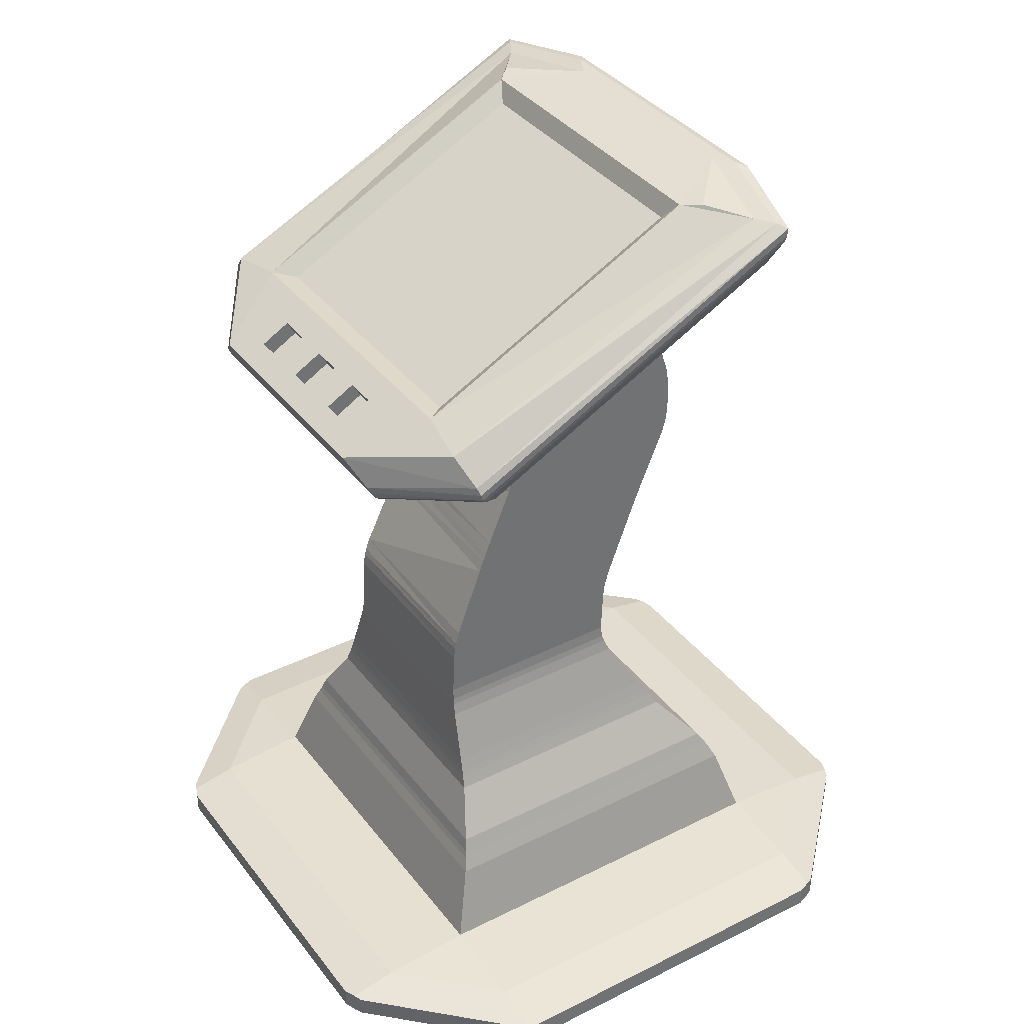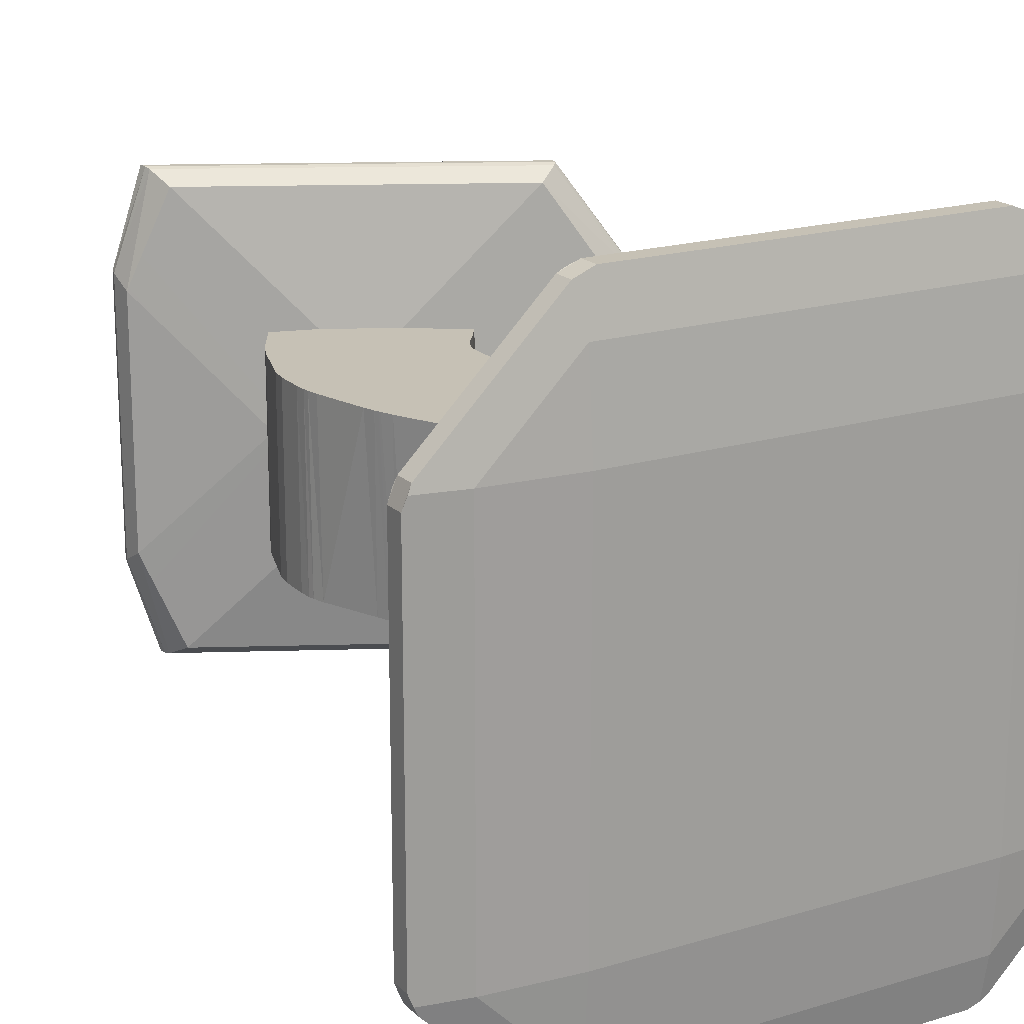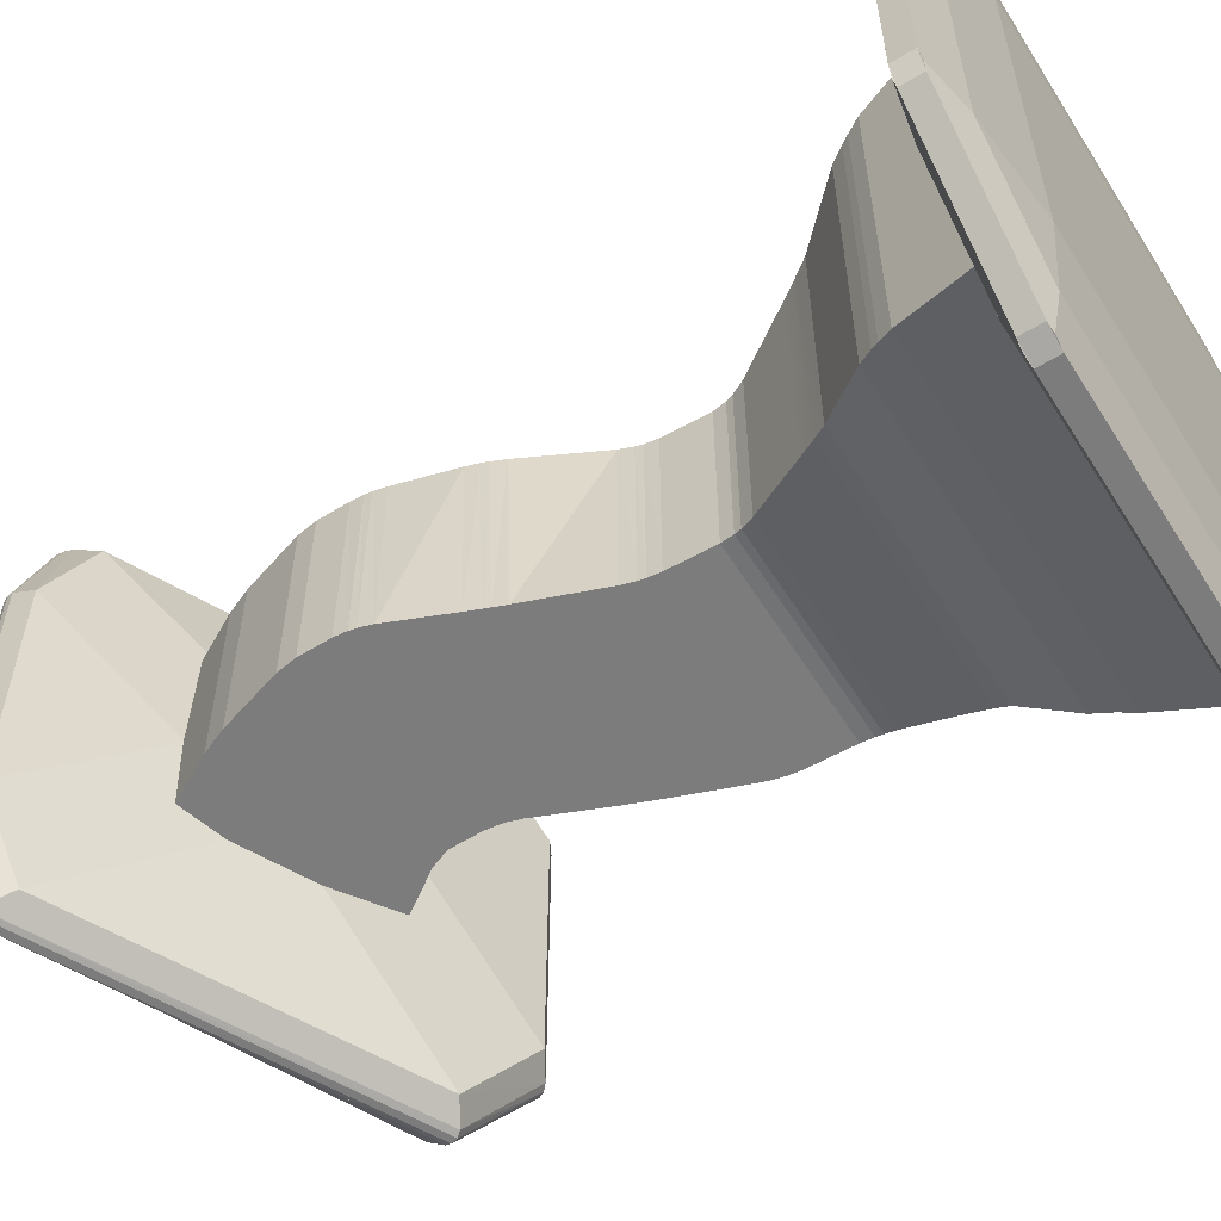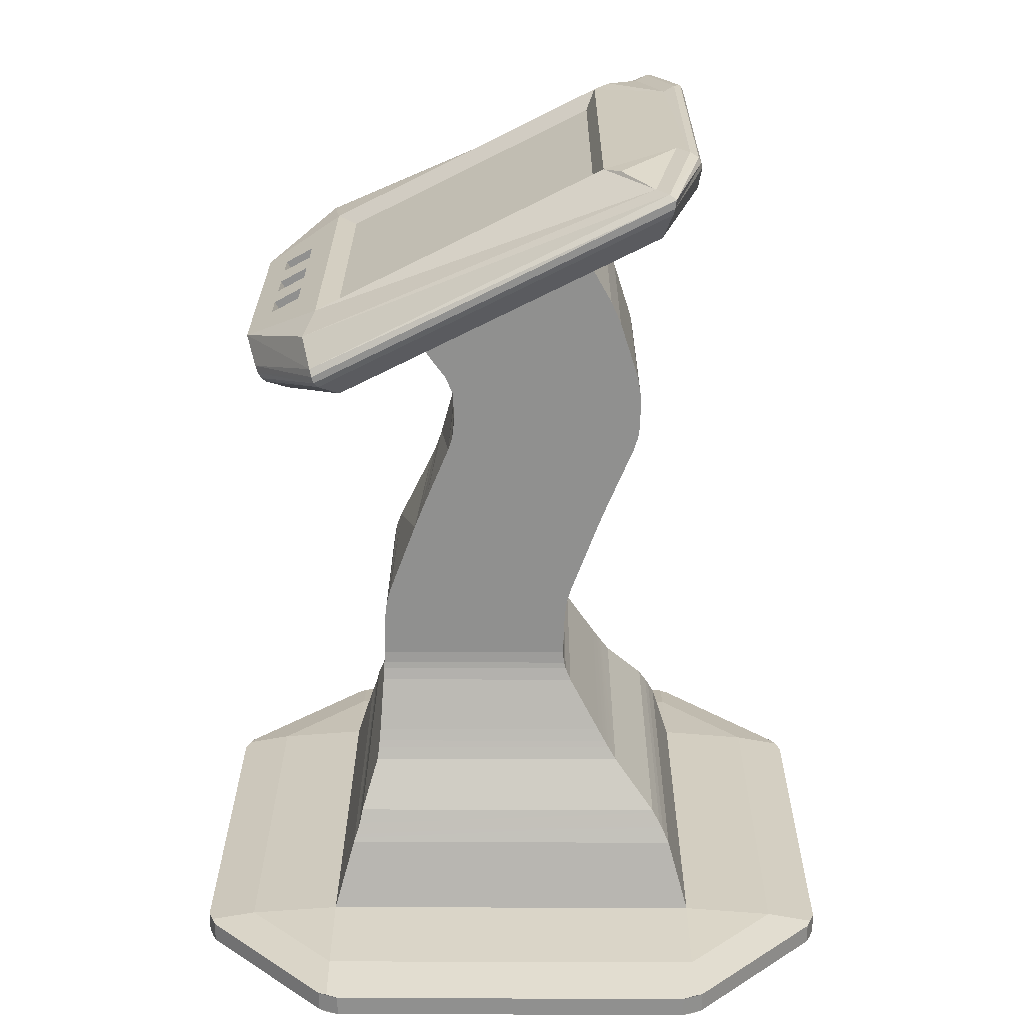
<metadata>
{"format":"obj","ext":"obj","renderer":"f3d","projection":"perspective","resolution":1024,"background":"white","views":[{"elev":37.1,"azim":147.2,"up":"+Y"},{"elev":18.7,"azim":-30.1,"up":"+Z"},{"elev":-58.8,"azim":-58.1,"up":"+Z"},{"elev":24.4,"azim":-179.7,"up":"+Y"}]}
</metadata>
<code>
o Konsola_Cube.053
v 0.3708 -0.3786 -0.3268
v 0.3708 -0.3786 0.3269
v 0.372 -0.401 0.3306
v -0.7347 -1.226 0.6431
v -0.7347 -1.226 -0.643
v -1.036 -1.251 -0.643
v -0.6328 -0.9223 -0.5465
v 0.4604 -0.9223 -0.5465
v 0.4671 -0.946 -0.5562
v 0.8525 -1.251 0.6431
v 0.5514 -1.226 0.6431
v 0.5514 -1.251 0.9442
v -0.7347 -1.408 -0.643
v 0.5514 -1.408 -0.643
v 0.5514 -1.408 0.6431
v 0.5514 -1.226 -0.643
v 0.5514 -1.251 -0.944
v 0.8525 -1.384 -0.643
v 1.023 -1.351 0.6043
v 0.8525 -1.384 0.6431
v -0.7347 -1.408 0.6431
v 0.5514 -1.384 0.9442
v -0.7347 -1.251 0.9442
v -1.206 -1.351 -0.6041
v -1.036 -1.384 0.6431
v -1.206 -1.351 0.6043
v -0.7347 -1.384 0.9442
v -0.7622 -1.283 1.087
v -1.036 -1.251 0.6431
v -1.178 -1.283 0.6706
v -0.7347 -1.251 -0.944
v 0.8525 -1.251 -0.643
v 0.5514 -1.384 -0.944
v 0.995 -1.283 0.6706
v 0.5789 -1.283 1.087
v -0.6958 -1.283 -1.114
v -0.7347 -1.384 -0.944
v -1.036 -1.384 -0.643
v -1.206 -1.283 0.6043
v -0.6958 -1.351 1.114
v 0.3689 -0.3377 0.3236
v 0.3689 -0.3377 -0.3234
v 0.3633 -0.1868 -0.3234
v 0.4604 -0.9223 0.5467
v 0.4671 -0.946 0.5564
v -0.6328 -0.9223 0.5467
v -0.6455 -0.946 -0.5562
v -0.433 -0.6569 0.4116
v -0.433 -0.6569 -0.4114
v -0.4468 -0.6793 -0.4195
v 0.3864 -0.616 0.3975
v 0.3745 -0.4419 0.3406
v -0.3066 -0.4419 0.3406
v 0.39 -0.6569 -0.4114
v 0.3924 -0.6793 -0.4195
v 0.4511 -0.879 -0.529
v -0.6071 -0.879 -0.529
v -0.4727 -0.7202 -0.435
v -0.2829 -0.3786 0.3269
v -0.289 -0.401 0.3306
v 0.4511 -0.879 0.5292
v 0.3975 -0.7202 0.4352
v -0.4727 -0.7202 0.4352
v -0.6455 -0.946 0.5564
v -0.4084 -0.616 -0.3973
v -0.4084 -0.616 0.3975
v 0.2268 0.224 -0.3234
v 0.1891 0.224 0.3236
v 0.1977 0.2016 0.3236
v -0.2829 -0.3786 -0.3268
v -0.289 -0.401 -0.3304
v 0.3511 -0.1235 0.3236
v 0.3571 -0.1459 0.3236
v 0.3583 -0.1459 -0.3234
v 0.3356 -0.0826 0.3236
v 0.3419 -0.08258 -0.3234
v 0.2513 0.1607 -0.3234
v -0.4579 0.224 0.3236
v -0.4493 0.2016 0.3236
v 0.1756 0.2649 0.3236
v 0.2101 0.2649 -0.3234
v 0.1298 0.4574 -0.3234
v -0.2959 -0.1235 0.3236
v -0.2899 -0.1459 0.3236
v -0.2933 -0.1235 -0.3234
v -0.2887 -0.1459 -0.3234
v 0.111 0.5207 0.3236
v -0.536 0.5207 0.3236
v -0.533 0.4983 0.3236
v -0.4203 0.224 -0.3234
v -0.4114 0.2016 -0.3234
v 0.114 0.4983 0.3236
v 0.117 0.4983 -0.3234
v 0.1085 0.5616 0.3236
v 0.1085 0.5616 -0.3234
v 0.1095 0.6644 -0.3234
v 0.1352 0.7277 0.3236
v 0.1337 0.7258 0.3236
v -0.5272 0.7277 0.3236
v -0.4643 0.9262 0.3236
v -0.5346 0.5207 -0.3234
v -0.53 0.4983 -0.3234
v -0.5272 0.7277 -0.3234
v -0.4643 0.9262 -0.3234
v 0.1352 0.7277 -0.3234
v 0.1337 0.7258 -0.3234
v -0.1963 1.101 -0.3234
v -0.4305 1.004 -0.3234
v -0.3505 1.146 -0.3234
v -0.6027 1.478 -0.816
v -0.6063 1.506 -0.816
v 0.5476 0.9178 -0.816
v -0.1963 1.101 0.3236
v 0.03779 0.982 0.3236
v 0.4645 0.8428 0.7674
v -0.336 1.172 -0.006981
v -0.7001 1.435 0.4364
v -0.7001 1.435 -0.4363
v 0.2406 0.8788 0.002103
v 0.2406 0.8788 -0.001933
v 0.6677 0.7394 -0.446
v -0.7054 1.532 -0.483
v -0.7054 1.532 0.4832
v -0.6966 1.55 0.482
v -0.3505 1.146 0.3236
v -0.4305 1.004 0.3236
v 0.1869 0.7984 -0.3234
v 0.2233 0.8529 0.3236
v 0.1869 0.7984 0.3236
v 0.6677 0.7394 0.4462
v 0.7324 0.7759 0.4877
v -0.5688 1.369 -0.7672
v -0.5978 1.457 -0.8107
v 0.5283 0.8806 -0.8089
v -0.6027 1.478 0.8161
v 0.5417 0.8965 0.8161
v 0.5476 0.9178 0.8161
v -0.5874 1.514 0.7811
v -0.5479 1.51 0.7122
v -0.6313 1.552 0.3751
v -0.6313 1.552 -0.3749
v -0.5479 1.51 -0.712
v -0.5874 1.514 -0.7809
v -0.6063 1.506 0.8161
v 0.4645 0.8428 -0.7672
v 0.7324 0.7759 -0.4875
v -0.3885 1.523 -0.5294
v -0.3885 1.523 0.5295
v 0.5829 1.018 -0.712
v 0.5547 0.9397 0.8017
v 0.7678 0.8301 0.4821
v 0.8019 0.9065 0.3916
v 0.5552 1.043 -0.5294
v 0.5552 1.043 0.5295
v 0.5829 1.018 0.7122
v -0.3587 1.46 0.4745
v 0.7286 0.9471 -0.05287
v 0.7286 0.9471 0.05305
v 0.6359 0.9984 0.05305
v 0.6359 0.9984 0.17
v 0.7286 0.9471 0.17
v 0.6359 0.9984 -0.05287
v 0.7286 0.9471 -0.1698
v 0.4869 1.03 -0.4743
v -0.3587 1.46 -0.4743
v 0.4869 1.03 0.4745
v 0.8019 0.9065 -0.3914
v 0.2233 0.8529 -0.3234
v 0.03779 0.982 -0.3234
v -0.336 1.172 -0.01664
v -0.4426 1.532 -0.5814
v -0.4426 1.532 0.5816
v -0.5688 1.369 0.7674
v 0.7584 0.8104 0.4954
v -0.7091 1.513 0.4784
v 0.5283 0.8806 0.8091
v -0.7091 1.513 -0.4782
v -0.5978 1.457 0.8108
v 0.5547 0.9397 -0.8015
v 0.7487 0.7912 0.4953
v 0.7487 0.7912 -0.4952
v 0.7584 0.8104 -0.4953
v 0.7678 0.8301 -0.482
v -0.6711 1.557 -0.4449
v -0.6711 1.557 0.445
v -0.6662 -0.9893 -0.5742
v 0.4823 -0.9893 -0.5742
v 0.3864 -0.616 -0.3973
v -0.3066 -0.4419 -0.3404
v 0.39 -0.6569 0.4116
v 0.3924 -0.6793 0.4197
v -0.6662 -0.9893 0.5743
v 0.3745 -0.4419 -0.3404
v 0.4823 -0.9893 0.5743
v -0.6071 -0.879 0.5292
v -0.2781 -0.3377 -0.3234
v -0.2838 -0.1868 -0.3234
v -0.2781 -0.3377 0.3236
v 0.3633 -0.1868 0.3236
v 0.372 -0.401 -0.3304
v -0.2838 -0.1868 0.3236
v -0.3051 -0.08258 -0.3234
v -0.3957 0.1607 -0.3234
v -0.3114 -0.0826 0.3236
v 0.2156 0.1607 0.3236
v 0.3537 -0.1235 -0.3234
v -0.4314 0.1607 0.3236
v -0.4369 0.2649 -0.3234
v -0.5173 0.4574 -0.3234
v -0.4715 0.2649 0.3236
v 0.1224 0.4574 0.3236
v 0.2356 0.2016 -0.3234
v -0.5246 0.4574 0.3236
v -0.5385 0.5616 -0.3234
v -0.5376 0.6644 -0.3234
v 0.1095 0.6644 0.3236
v -0.5376 0.6644 0.3236
v 0.1125 0.5207 -0.3234
v -0.5385 0.5616 0.3236
v 0.3975 -0.7202 -0.435
v -0.4468 -0.6793 0.4197
v -0.6966 1.55 -0.4819
v 0.5417 0.8965 -0.816
v 0.5126 -1.351 -1.114
v -0.6958 -1.351 -1.114
v 1.023 -1.283 -0.6041
v 1.023 -1.283 0.6043
v 0.5789 -1.351 1.087
v 0.995 -1.351 0.6706
v 0.5126 -1.283 1.114
v -0.6958 -1.283 1.114
v -0.7622 -1.283 -1.087
v -0.7622 -1.351 -1.087
v -1.178 -1.351 -0.6705
v -1.178 -1.351 0.6706
v -0.7622 -1.351 1.087
v -1.178 -1.283 -0.6705
v 0.5789 -1.283 -1.087
v 0.995 -1.283 -0.6705
v 0.5126 -1.351 1.114
v 1.023 -1.351 -0.6041
v -1.206 -1.283 -0.6041
v 0.5126 -1.283 -1.114
v 0.995 -1.351 -0.6705
v 0.5789 -1.351 -1.087
v 0.5514 -1.354 -1.099
v 1.007 -1.354 -0.643
v 0.5514 -1.28 -1.099
v 1.007 -1.28 -0.643
v 1.007 -1.354 0.6431
v 0.5514 -1.354 1.099
v 1.007 -1.28 0.6431
v 0.5514 -1.28 1.099
v -0.7347 -1.354 -1.099
v -1.19 -1.354 -0.643
v -1.19 -1.28 -0.643
v -0.7347 -1.28 -1.099
v -1.19 -1.354 0.6431
v -0.7347 -1.354 1.099
v -0.7347 -1.28 1.099
v -1.19 -1.28 0.6431
v 0.7007 0.8973 0.05305
v 0.6083 0.9491 0.05305
v 0.6083 0.9491 -0.05287
v 0.7007 0.8973 -0.1698
v 0.7286 0.9471 -0.2757
v 0.6083 0.9491 -0.1698
v 0.6359 0.9984 -0.1698
v 0.6083 0.9491 -0.2757
v 0.6359 0.9984 -0.2757
v 0.7007 0.8973 0.2759
v 0.7286 0.9471 0.2759
v 0.6083 0.9491 0.2759
v 0.6359 0.9984 0.2759
v 0.6083 0.9491 0.17
v 0.7007 0.8973 -0.05287
v 0.7007 0.8973 -0.2757
v 0.7007 0.8973 0.17
f 1 2 3
f 4 5 6
f 7 8 9
f 10 11 12
f 13 14 15
f 5 16 17
f 18 19 20
f 16 11 10
f 21 15 22
f 11 4 23
f 24 25 26
f 25 21 27
f 28 29 30
f 6 5 31
f 16 32 17
f 33 18 14
f 4 29 23
f 20 22 15
f 13 21 25
f 34 12 35
f 17 36 31
f 37 13 38
f 6 39 29
f 15 14 18
f 22 40 27
f 14 13 37
f 41 42 43
f 8 44 45
f 46 7 47
f 48 49 50
f 51 52 53
f 49 54 55
f 56 57 58
f 59 60 3
f 61 62 63
f 46 64 45
f 65 66 53
f 67 68 69
f 59 70 71
f 72 73 74
f 75 76 77
f 68 78 79
f 80 81 82
f 72 83 84
f 83 85 86
f 87 88 89
f 90 91 79
f 87 92 93
f 94 95 96
f 97 98 99
f 99 98 100
f 88 101 102
f 103 104 105
f 105 104 106
f 107 108 109
f 103 99 100
f 97 105 106
f 110 111 112
f 113 114 115
f 116 117 118
f 119 120 121
f 122 123 124
f 125 109 126
f 127 128 129
f 114 126 128
f 115 130 131
f 132 133 134
f 135 136 137
f 111 110 122
f 138 139 140
f 141 142 143
f 144 124 123
f 145 134 146
f 147 141 148
f 143 142 149
f 150 151 152
f 147 153 142
f 154 155 152
f 154 148 139
f 147 148 156
f 157 158 152
f 159 160 161
f 162 154 159
f 162 157 163
f 164 165 156
f 154 166 156
f 149 153 167
f 153 147 165
f 120 168 169
f 107 109 170
f 116 125 113
f 114 128 119
f 141 171 142
f 139 172 140
f 154 153 164
f 116 113 173
f 119 130 115
f 145 121 120
f 170 118 132
f 174 137 136
f 121 146 131
f 118 117 175
f 173 115 176
f 118 177 133
f 178 175 117
f 179 149 167
f 180 181 182
f 151 183 167
f 184 185 140
f 138 150 155
f 107 132 145
f 5 186 187
f 188 65 189
f 54 190 191
f 4 192 186
f 11 16 187
f 51 188 193
f 4 11 194
f 57 195 63
f 196 197 43
f 198 41 199
f 70 1 200
f 196 198 201
f 202 203 77
f 204 75 205
f 206 74 86
f 204 207 203
f 208 209 82
f 210 80 211
f 67 212 91
f 210 213 209
f 95 214 215
f 94 216 217
f 218 93 102
f 214 219 217
f 103 105 96
f 99 217 216
f 105 97 216
f 99 103 215
f 127 106 104
f 129 126 100
f 127 129 98
f 126 108 104
f 61 56 220
f 57 56 8
f 187 186 47
f 65 188 54
f 220 58 50
f 66 48 190
f 62 191 221
f 195 57 7
f 192 64 47
f 56 61 44
f 194 187 9
f 188 51 190
f 62 220 55
f 195 46 44
f 194 45 64
f 65 49 48
f 58 63 221
f 196 42 1
f 193 189 71
f 198 59 2
f 52 3 60
f 42 41 2
f 52 193 200
f 198 196 70
f 189 53 60
f 76 206 85
f 197 86 74
f 75 204 83
f 201 199 73
f 75 72 206
f 43 74 73
f 204 202 85
f 197 201 84
f 81 67 90
f 203 91 212
f 80 210 78
f 207 205 69
f 81 80 68
f 205 77 212
f 208 90 78
f 207 79 91
f 95 218 101
f 209 102 93
f 94 219 88
f 213 211 92
f 94 87 218
f 82 93 92
f 219 214 101
f 209 213 89
f 48 221 191
f 180 136 176
f 181 146 134
f 110 133 177
f 135 123 175
f 143 111 222
f 138 185 124
f 151 150 137
f 183 182 112
f 223 134 133
f 181 180 131
f 123 122 177
f 136 135 178
f 179 112 111
f 151 174 182
f 185 184 222
f 150 138 144
f 223 112 182
f 224 37 225
f 226 10 227
f 35 228 229
f 230 23 231
f 232 233 234
f 235 27 236
f 236 28 30
f 237 31 232
f 238 32 239
f 240 230 231
f 241 226 227
f 233 38 234
f 26 39 242
f 225 36 243
f 20 228 22
f 33 244 18
f 245 246 224
f 241 247 244
f 243 248 238
f 239 249 226
f 229 250 19
f 240 251 228
f 227 252 34
f 35 253 230
f 225 254 233
f 234 255 24
f 242 256 237
f 232 257 36
f 26 258 235
f 236 259 40
f 231 260 28
f 30 261 39
f 226 241 244
f 224 243 238
f 233 232 36
f 34 229 19
f 230 240 228
f 28 236 40
f 24 242 237
f 235 30 39
f 239 244 245
f 262 158 157
f 263 159 158
f 264 162 159
f 157 162 264
f 264 263 262
f 265 163 266
f 267 268 163
f 269 270 268
f 266 270 269
f 269 267 265
f 271 272 161
f 273 274 272
f 275 160 274
f 161 160 275
f 275 273 271
f 1 3 200
f 4 6 29
f 7 9 47
f 13 15 21
f 5 17 31
f 250 20 19
f 19 18 241
f 241 18 247
f 16 10 32
f 21 22 27
f 11 23 12
f 26 25 258
f 25 24 38
f 38 24 255
f 30 29 261
f 29 28 23
f 23 28 260
f 13 25 38
f 35 12 253
f 12 34 10
f 10 34 252
f 257 31 36
f 36 17 243
f 243 17 248
f 261 29 39
f 39 6 242
f 242 6 256
f 15 18 20
f 259 27 40
f 40 22 240
f 240 22 251
f 14 37 33
f 41 43 199
f 8 45 9
f 46 47 64
f 48 50 221
f 51 53 66
f 49 55 50
f 56 58 220
f 59 3 2
f 61 63 195
f 46 45 44
f 65 53 189
f 67 69 212
f 59 71 60
f 72 74 206
f 75 77 205
f 68 79 69
f 80 82 211
f 72 84 73
f 83 86 84
f 87 89 92
f 90 79 78
f 87 93 218
f 94 96 216
f 88 102 89
f 108 168 127
f 168 108 169
f 169 108 107
f 103 100 104
f 97 106 98
f 110 112 223
f 113 115 173
f 116 118 170
f 119 121 130
f 122 124 222
f 126 109 108
f 109 116 170
f 116 109 125
f 128 120 119
f 120 128 168
f 168 128 127
f 129 128 126
f 126 113 125
f 114 113 126
f 115 131 176
f 132 134 145
f 135 137 144
f 111 122 222
f 138 140 185
f 141 143 184
f 144 123 135
f 145 146 121
f 172 148 140
f 140 148 141
f 141 147 171
f 143 149 179
f 150 152 155
f 171 147 142
f 142 153 149
f 155 154 139
f 139 148 172
f 147 156 165
f 157 152 167
f 159 161 158
f 272 152 161
f 161 152 158
f 167 163 157
f 167 266 163
f 159 154 160
f 160 154 274
f 274 154 272
f 272 154 152
f 153 266 167
f 270 153 268
f 268 153 162
f 153 154 162
f 153 270 266
f 162 163 268
f 164 156 166
f 154 156 148
f 153 165 164
f 154 164 166
f 116 173 117
f 119 115 114
f 145 120 169
f 170 132 107
f 174 136 180
f 121 131 130
f 118 175 177
f 173 176 178
f 118 133 132
f 178 117 173
f 179 167 183
f 180 182 174
f 151 167 152
f 184 140 141
f 138 155 139
f 107 145 169
f 5 187 16
f 188 189 193
f 54 191 55
f 4 186 5
f 11 187 194
f 51 193 52
f 4 194 192
f 57 63 58
f 196 43 42
f 198 199 201
f 70 200 71
f 196 201 197
f 202 77 76
f 204 205 207
f 206 86 85
f 204 203 202
f 208 82 81
f 210 211 213
f 67 91 90
f 210 209 208
f 95 215 96
f 94 217 219
f 218 102 101
f 214 217 215
f 103 96 215
f 99 216 97
f 105 216 96
f 99 215 217
f 127 104 108
f 129 100 98
f 127 98 106
f 126 104 100
f 61 220 62
f 57 8 7
f 187 47 9
f 65 54 49
f 220 50 55
f 66 190 51
f 62 221 63
f 195 7 46
f 192 47 186
f 56 44 8
f 194 9 45
f 188 190 54
f 62 55 191
f 195 44 61
f 194 64 192
f 65 48 66
f 58 221 50
f 196 1 70
f 193 71 200
f 198 2 41
f 52 60 53
f 42 2 1
f 52 200 3
f 198 70 59
f 189 60 71
f 76 85 202
f 197 74 43
f 75 83 72
f 201 73 84
f 75 206 76
f 43 73 199
f 204 85 83
f 197 84 86
f 81 90 208
f 203 212 77
f 80 78 68
f 207 69 79
f 81 68 67
f 205 212 69
f 208 78 210
f 207 91 203
f 95 101 214
f 209 93 82
f 94 88 87
f 213 92 89
f 94 218 95
f 82 92 211
f 219 101 88
f 209 89 102
f 48 191 190
f 180 176 131
f 181 134 223
f 110 177 122
f 135 175 178
f 143 222 184
f 138 124 144
f 151 137 174
f 183 112 179
f 223 133 110
f 181 131 146
f 123 177 175
f 136 178 176
f 179 111 143
f 151 182 183
f 185 222 124
f 150 144 137
f 223 182 181
f 225 37 254
f 37 224 33
f 33 224 246
f 227 10 252
f 10 226 32
f 32 226 249
f 35 229 34
f 231 23 260
f 23 230 12
f 12 230 253
f 232 234 237
f 236 27 259
f 27 235 25
f 25 235 258
f 236 30 235
f 232 31 257
f 31 237 6
f 6 237 256
f 239 32 249
f 32 238 17
f 17 238 248
f 240 231 40
f 241 227 19
f 234 38 255
f 38 233 37
f 37 233 254
f 26 242 24
f 225 243 224
f 251 22 228
f 228 20 229
f 229 20 250
f 247 18 244
f 244 33 245
f 245 33 246
f 226 244 239
f 224 238 245
f 233 36 225
f 34 19 227
f 230 228 35
f 28 40 231
f 24 237 234
f 235 39 26
f 239 245 238
f 262 157 276
f 263 158 262
f 264 159 263
f 157 264 276
f 264 262 276
f 265 266 277
f 267 163 265
f 269 268 267
f 266 269 277
f 269 265 277
f 271 161 278
f 273 272 271
f 275 274 273
f 161 275 278
f 275 271 278

</code>
